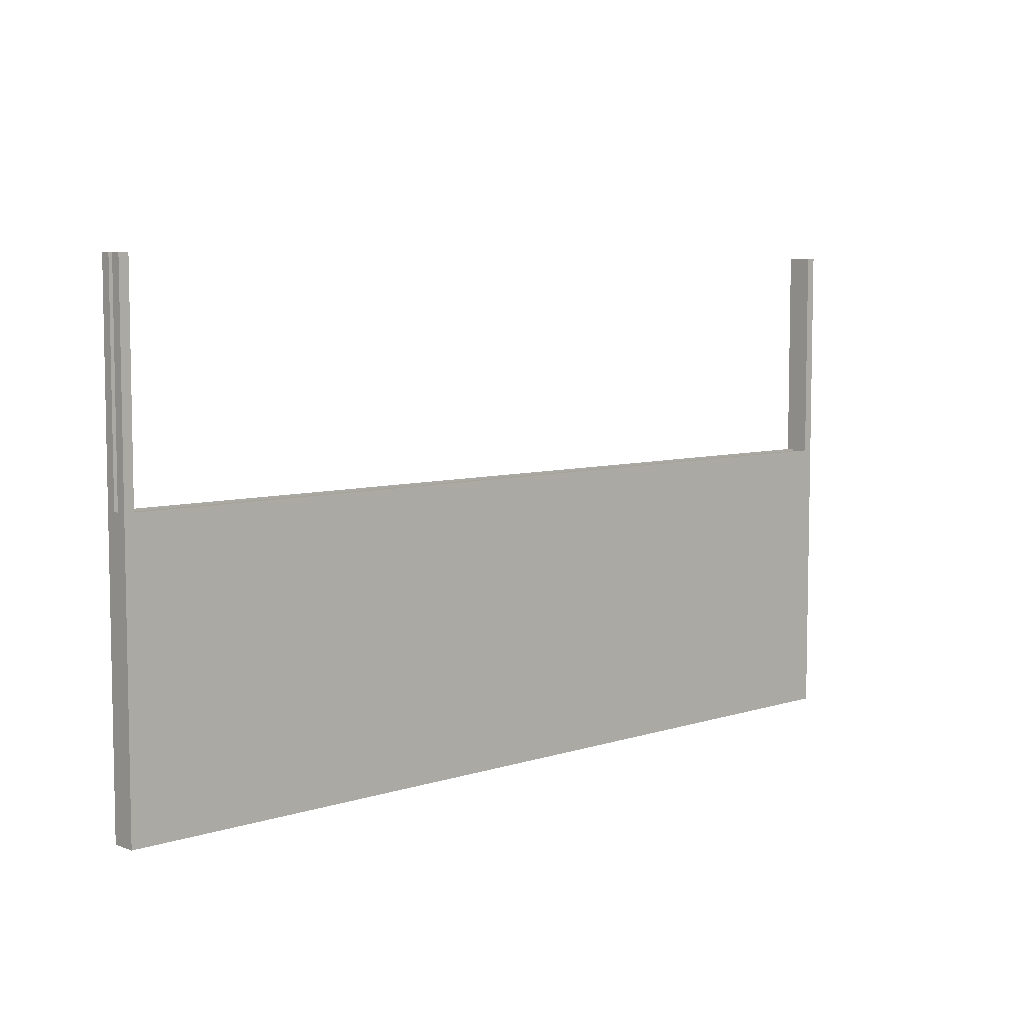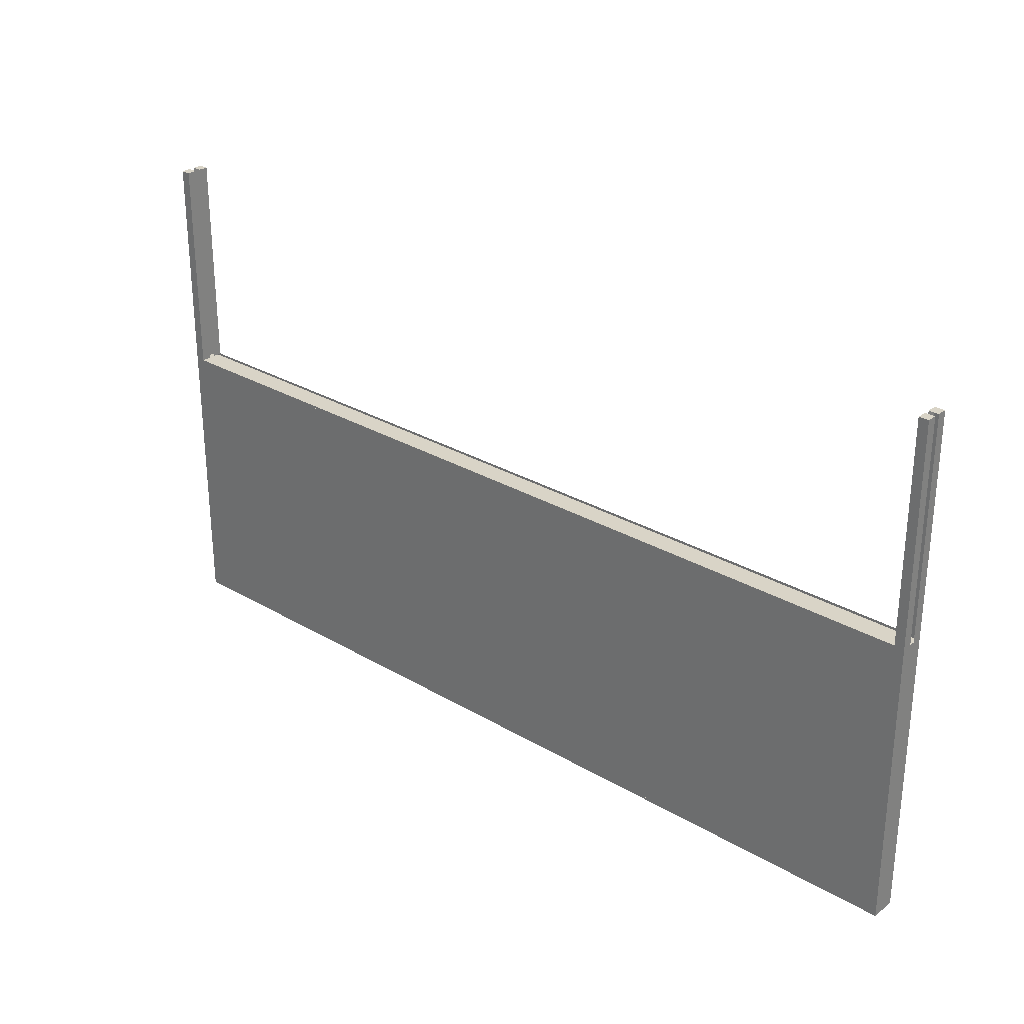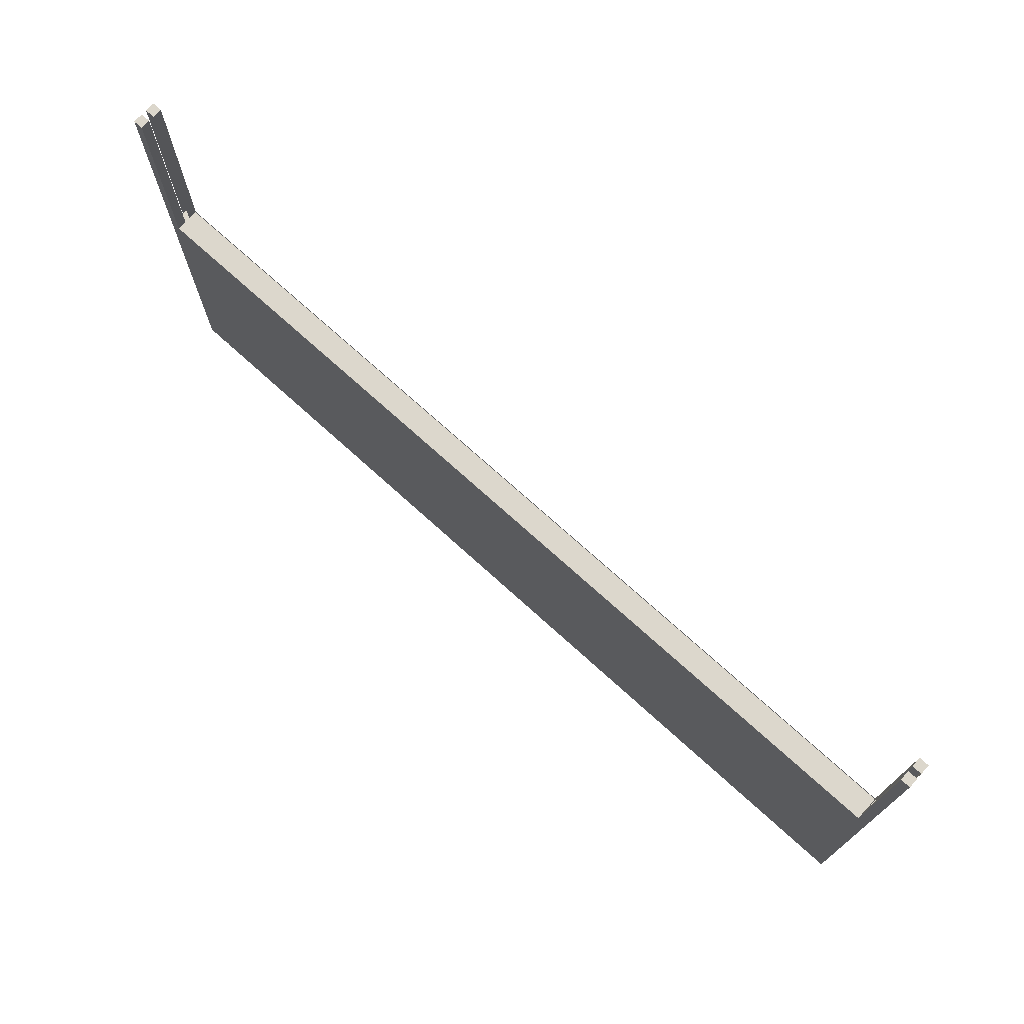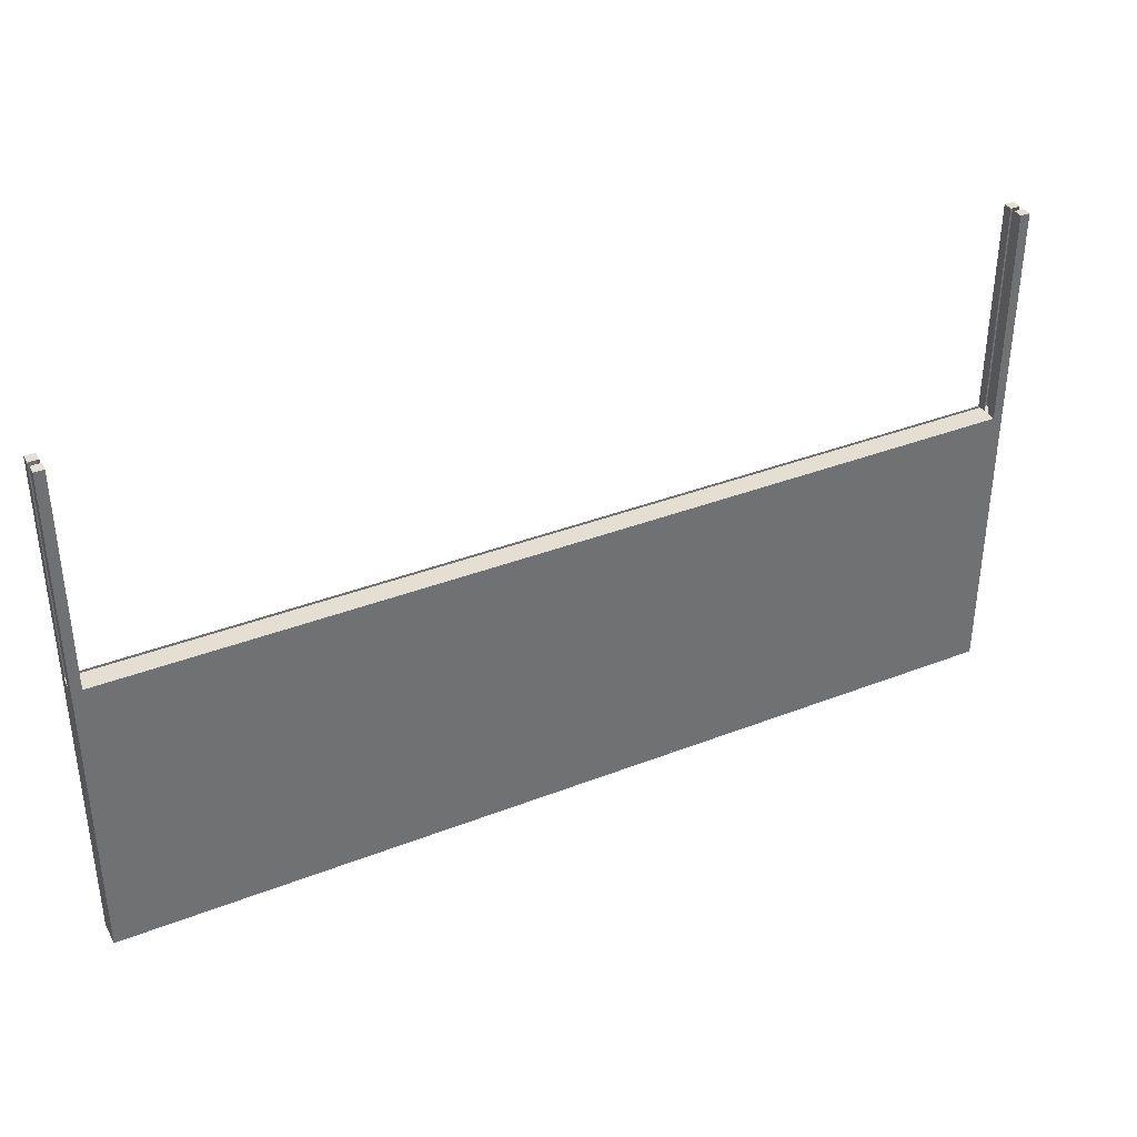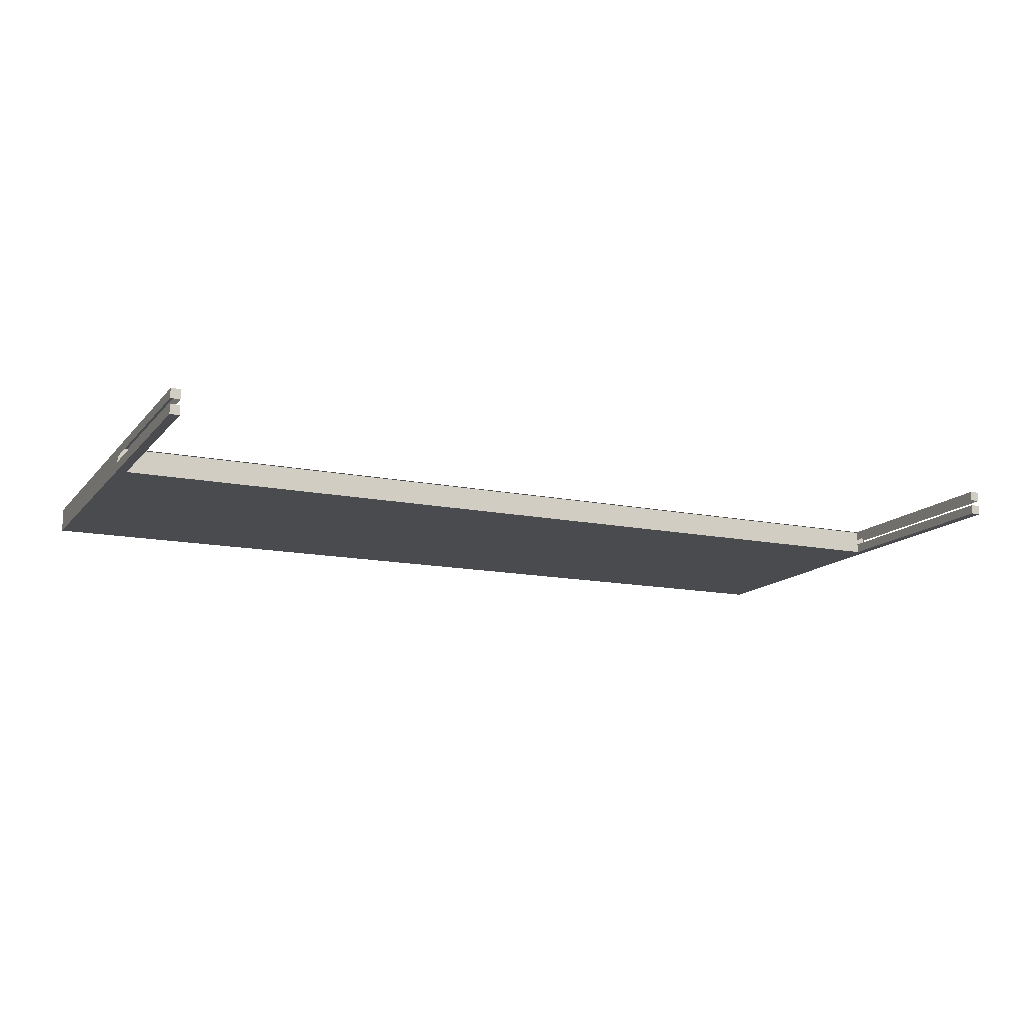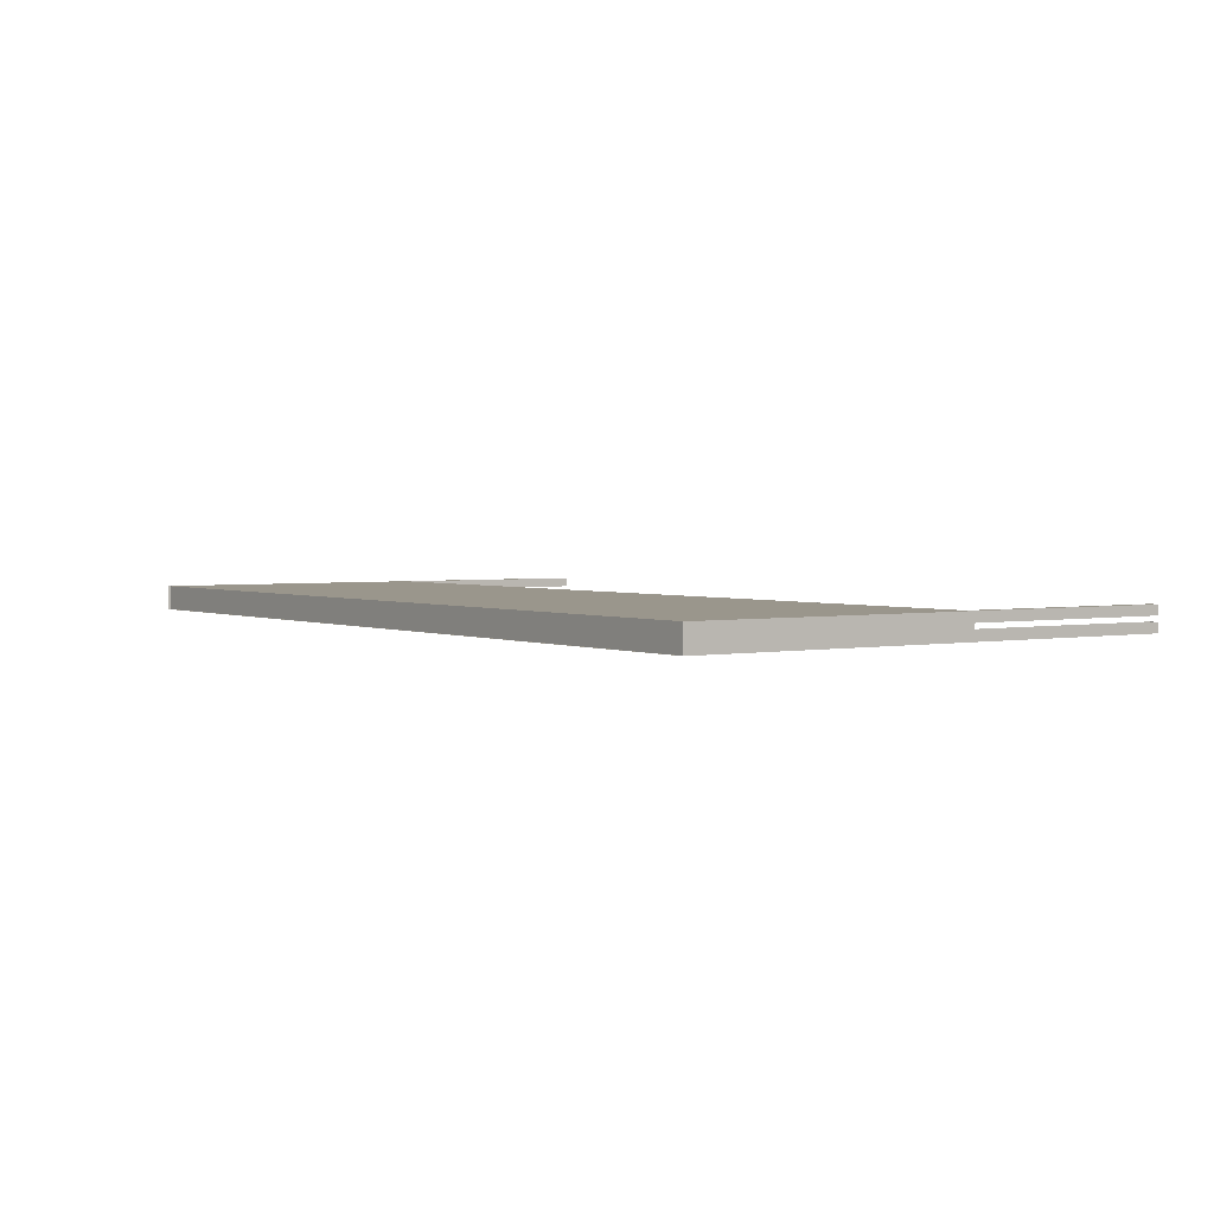
<metadata>
{"format":"obj","ext":"obj","renderer":"f3d","projection":"perspective","resolution":1024,"background":"white","views":[{"elev":6.6,"azim":136.6,"up":"+Y"},{"elev":28.4,"azim":-138.4,"up":"+Y"},{"elev":73.0,"azim":42.2,"up":"+Y"},{"elev":36.9,"azim":-26.7,"up":"+Y"},{"elev":-13.9,"azim":155.4,"up":"+Z"},{"elev":2.5,"azim":55.1,"up":"+Z"}]}
</metadata>
<code>
v 9.5 36 0.515
v -9.5 36 0.515
v -9.5 30 0.515
v 9.5 30 0.515
v 9.5 36 0.015
v 9.5 36 0.515
v 9.5 30 0.515
v 9.5 30 0.015
v -9.5 36 0.015
v -9.5 36 0.515
v -9.5 30 0.515
v -9.5 30 0.015
v 9.5 35.95 0.015
v -9.5 35.95 0.015
v -9.5 35.95 0.515
v 9.5 35.95 0.515
v 9.5 30.05 0.015
v -9.5 30.05 0.015
v -9.5 30.05 0.515
v 9.5 30.05 0.515
v 9.5 40.5 0.315
v 9.3 40.5 0.315
v 9.3 40.5 0.515
v 9.5 40.5 0.515
v 9.5 40.5 0.315
v 9.5 40.5 0.515
v 9.5 36 0.515
v 9.5 36 0.315
v 9.3 40.5 0.515
v 9.3 40.5 0.315
v 9.3 36 0.315
v 9.3 36 0.515
v 9.5 40.5 0.515
v 9.3 40.5 0.515
v 9.3 36 0.515
v 9.5 36 0.515
v -9.3 40.5 0.315
v -9.5 40.5 0.315
v -9.5 40.5 0.515
v -9.3 40.5 0.515
v -9.5 40.5 0.315
v -9.5 40.5 0.515
v -9.5 36 0.515
v -9.5 36 0.315
v -9.3 40.5 0.315
v -9.3 40.5 0.515
v -9.3 36 0.515
v -9.3 36 0.315
v -9.3 40.5 0.515
v -9.5 40.5 0.515
v -9.5 36 0.515
v -9.3 36 0.515
v -9.5 36 0
v 9.5 36 0
v 9.5 30 0
v -9.5 30 0
v -9.5 36 0.5
v -9.5 36 0
v -9.5 30 0
v -9.5 30 0.5
v 9.5 36 0.5
v 9.5 36 0
v 9.5 30 0
v 9.5 30 0.5
v -9.5 35.95 0.5
v 9.5 35.95 0.5
v 9.5 35.95 0
v -9.5 35.95 0
v -9.5 30.05 0.5
v 9.5 30.05 0.5
v 9.5 30.05 0
v -9.5 30.05 0
v -9.5 40.5 0.2
v -9.3 40.5 0.2
v -9.3 40.5 0
v -9.5 40.5 0
v -9.5 40.5 0.2
v -9.5 40.5 0
v -9.5 36 0
v -9.5 36 0.2
v -9.3 40.5 0
v -9.3 40.5 0.2
v -9.3 36 0.2
v -9.3 36 0
v -9.5 40.5 0
v -9.3 40.5 0
v -9.3 36 0
v -9.5 36 0
v 9.3 40.5 0.2
v 9.5 40.5 0.2
v 9.5 40.5 0
v 9.3 40.5 0
v 9.5 40.5 0.2
v 9.5 40.5 0
v 9.5 36 0
v 9.5 36 0.2
v 9.3 40.5 0.2
v 9.3 40.5 0
v 9.3 36 0
v 9.3 36 0.2
v 9.3 40.5 0
v 9.5 40.5 0
v 9.5 36 0
v 9.3 36 0
g obj1
f 1 2 3
f 1 3 4
f 5 6 7
f 5 7 8
f 9 10 11
f 9 11 12
f 13 14 15
f 13 15 16
f 17 18 19
f 17 19 20
f 21 22 23
f 21 23 24
f 25 26 27
f 25 27 28
f 29 30 31
f 29 31 32
f 33 34 35
f 33 35 36
f 37 38 39
f 37 39 40
f 41 42 43
f 41 43 44
f 45 46 47
f 45 47 48
f 49 50 51
f 49 51 52
f 53 54 55
f 53 55 56
f 57 58 59
f 57 59 60
f 61 62 63
f 61 63 64
f 65 66 67
f 65 67 68
f 69 70 71
f 69 71 72
f 73 74 75
f 73 75 76
f 77 78 79
f 77 79 80
f 81 82 83
f 81 83 84
f 85 86 87
f 85 87 88
f 89 90 91
f 89 91 92
f 93 94 95
f 93 95 96
f 97 98 99
f 97 99 100
f 101 102 103
f 101 103 104

</code>
